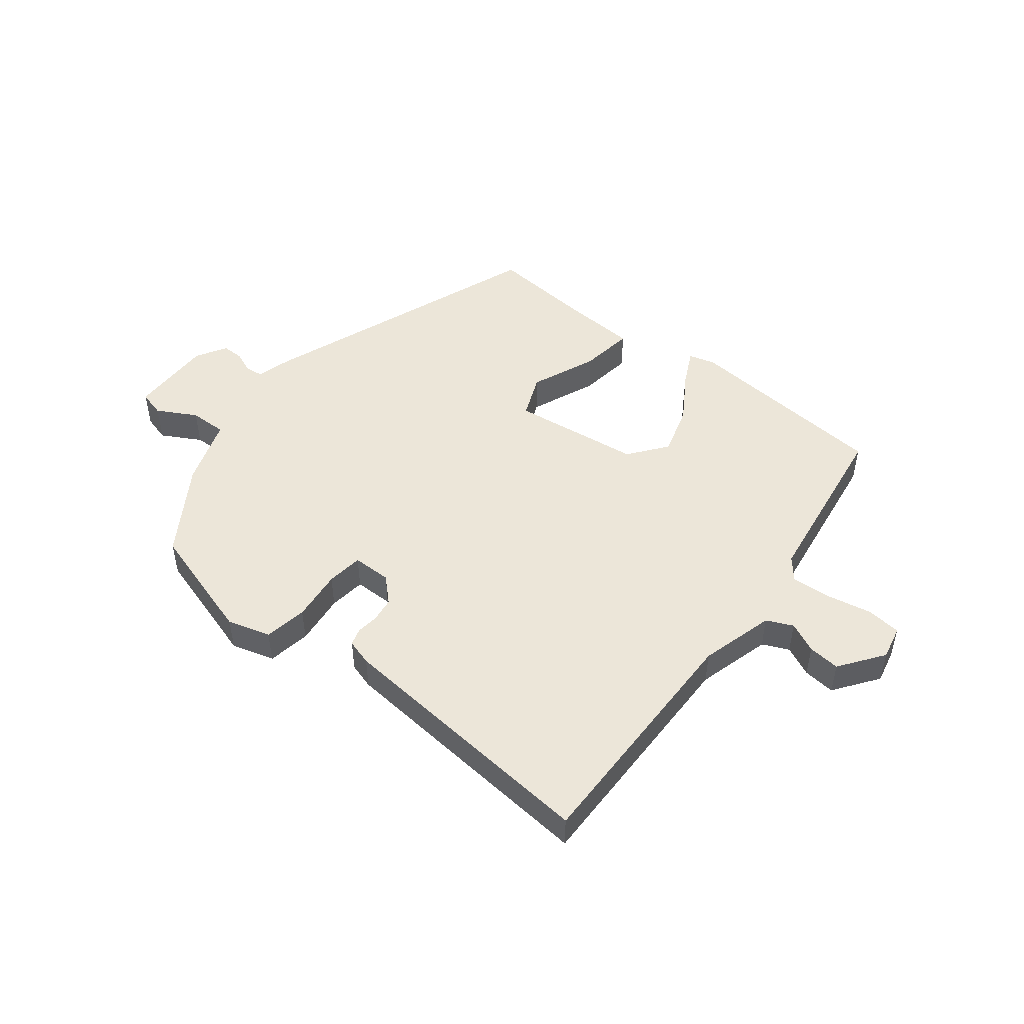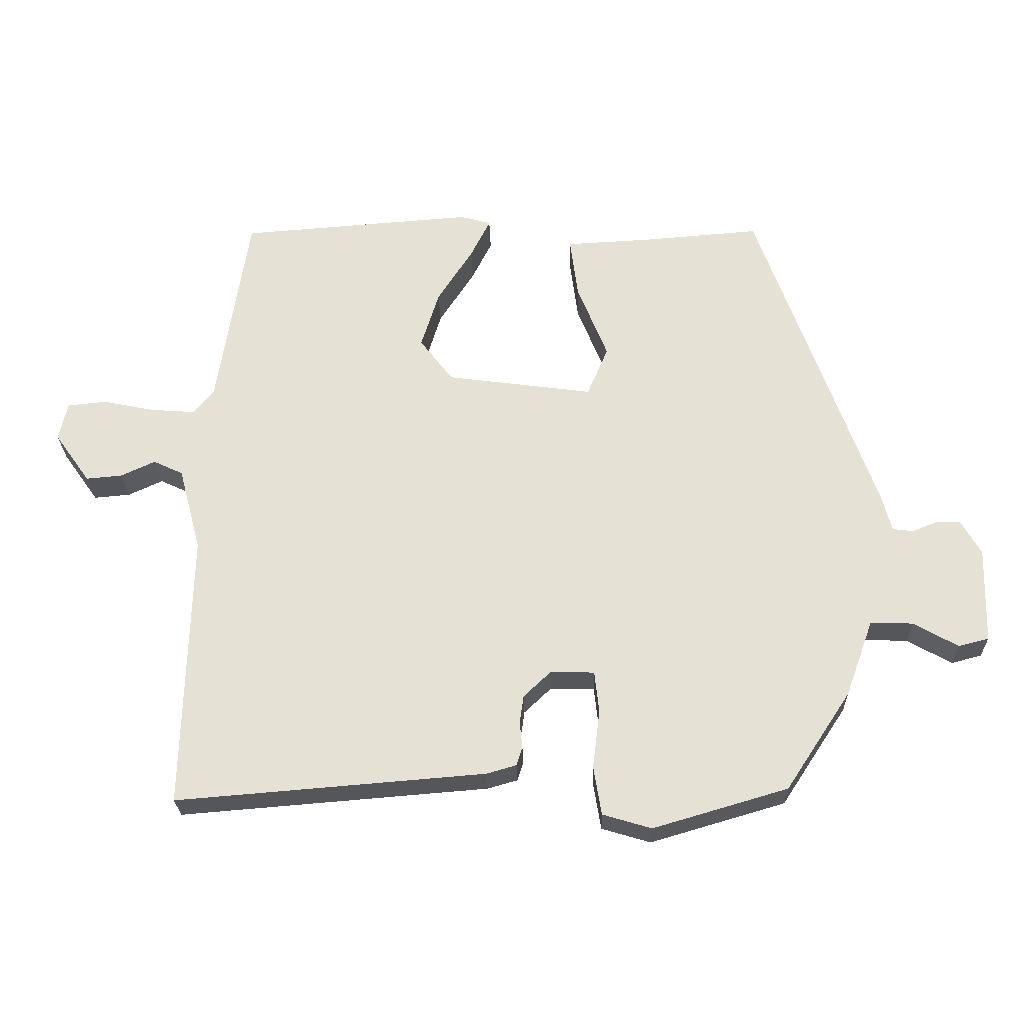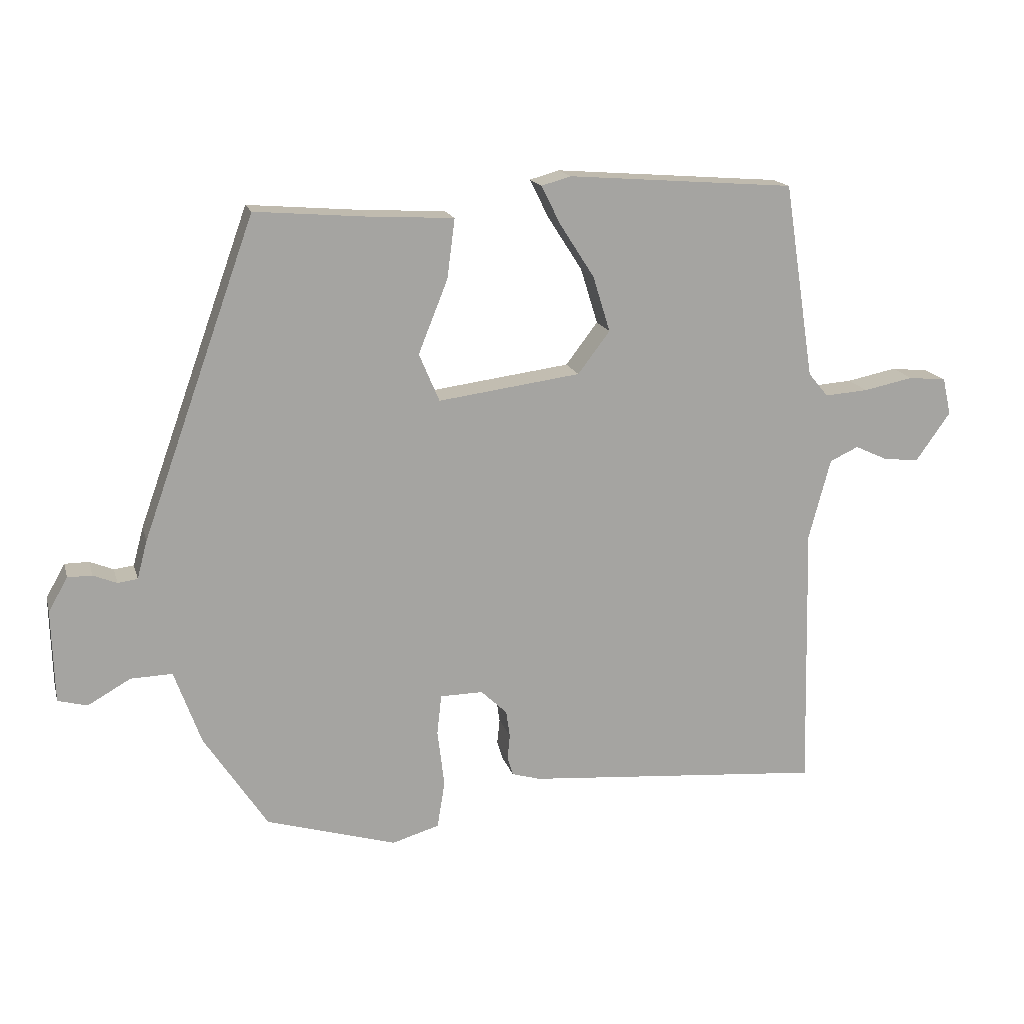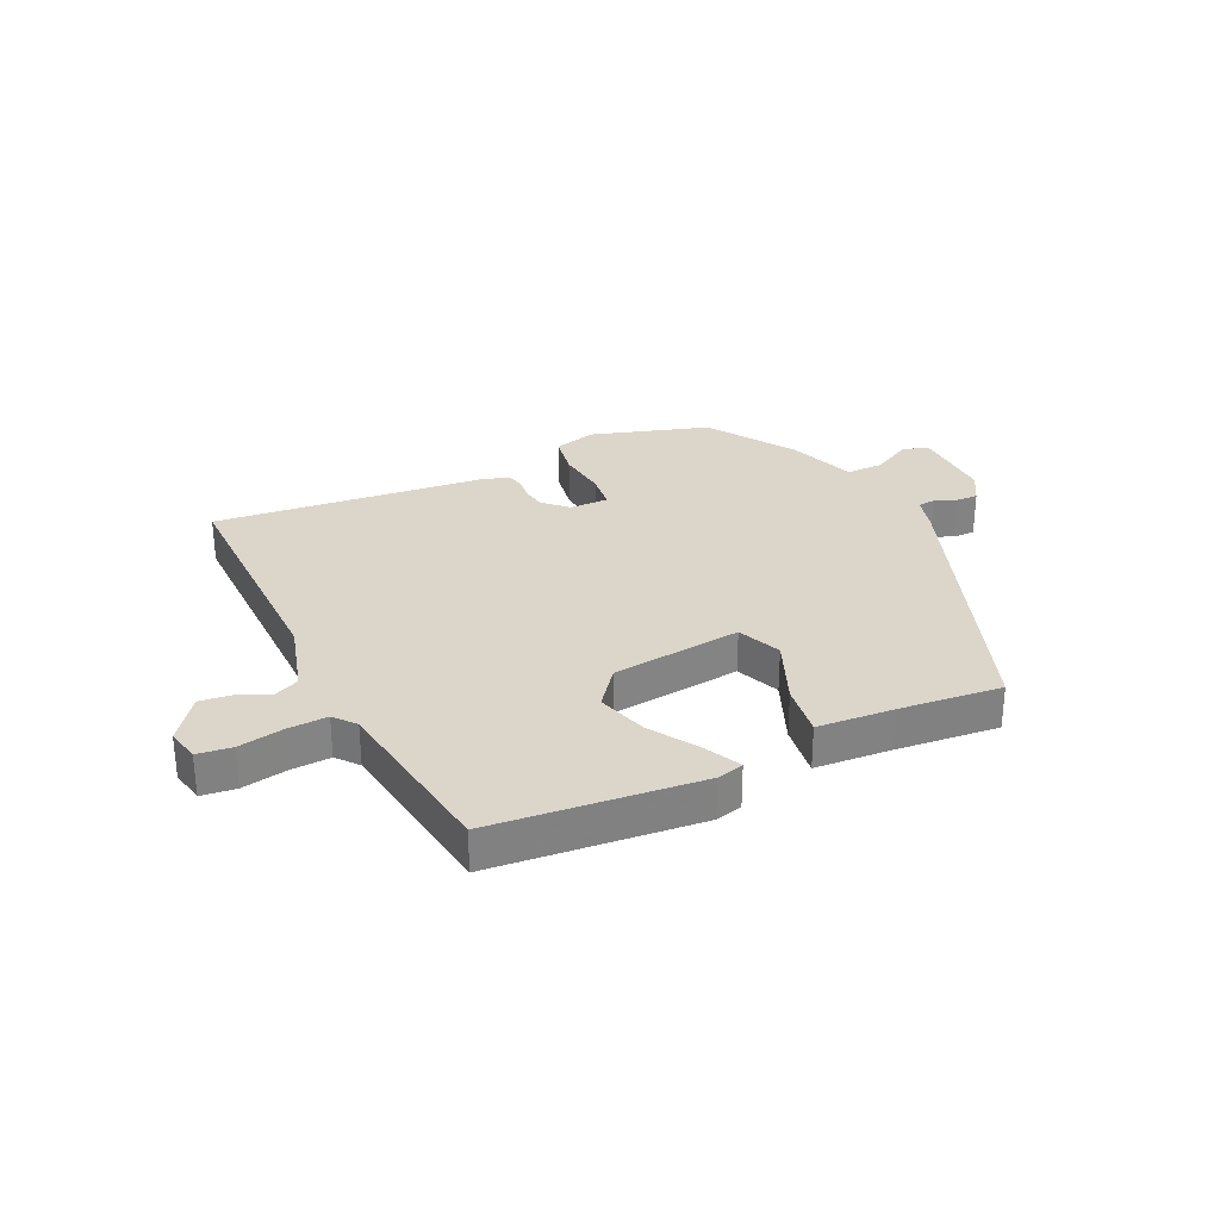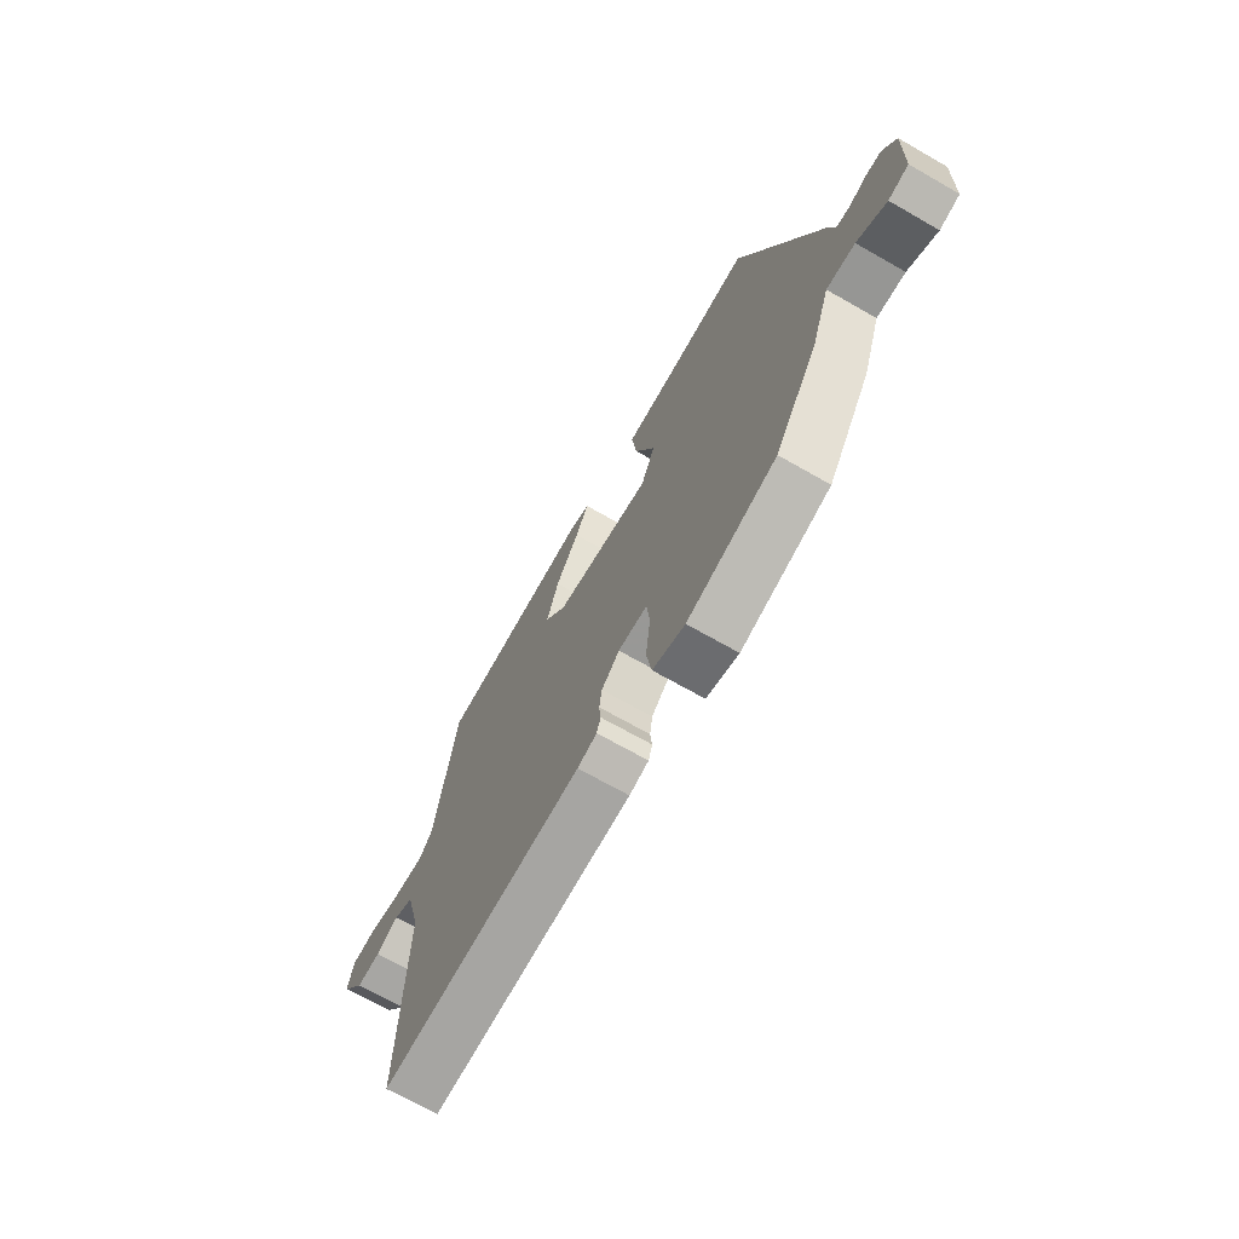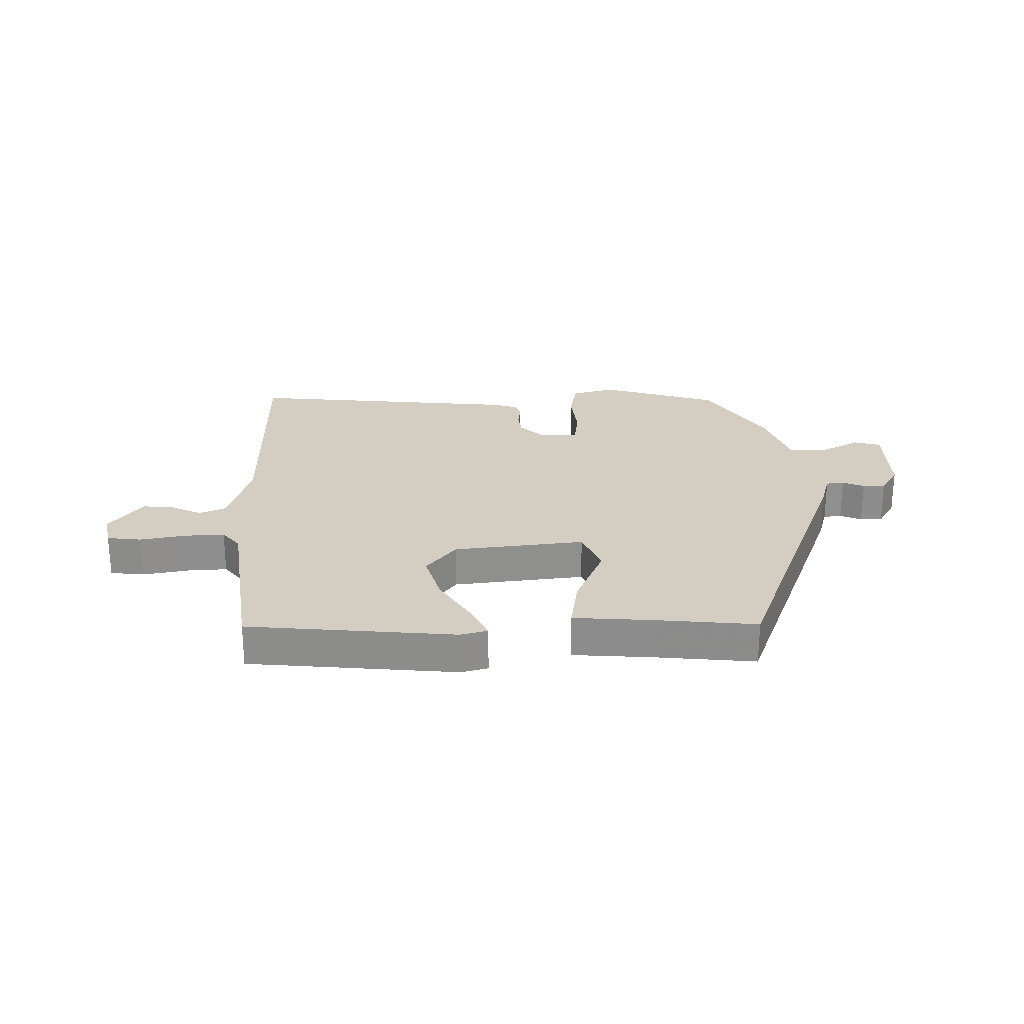
<metadata>
{"format":"obj","ext":"obj","renderer":"f3d","projection":"perspective","resolution":1024,"background":"white","views":[{"elev":48.7,"azim":-141.2,"up":"+Y"},{"elev":-25.6,"azim":1.4,"up":"+Z"},{"elev":16.4,"azim":165.8,"up":"+Z"},{"elev":29.7,"azim":-24.5,"up":"+Y"},{"elev":-69.3,"azim":60.2,"up":"+Z"},{"elev":25.3,"azim":0.1,"up":"+Y"}]}
</metadata>
<code>
v -0.546 0.07 -0.499
v -0.536 0.07 -0.079
v -0.57 0.07 0.049
v -0.615 0.07 0.07
v -0.667 0.07 0.046
v -0.722 0.07 0.041
v -0.776 0.07 0.117
v -0.763 0.07 0.175
v -0.704 0.07 0.181
v -0.626 0.07 0.165
v -0.558 0.07 0.16
v -0.527 0.07 0.197
v -0.48 0.07 0.502
v -0.124 0.07 0.529
v -0.078 0.07 0.516
v -0.108 0.07 0.456
v -0.162 0.07 0.372
v -0.189 0.07 0.285
v -0.139 0.07 0.219
v 0.084 0.07 0.189
v 0.116 0.07 0.264
v 0.07 0.07 0.379
v 0.058 0.07 0.472
v 0.191 0.07 0.479
v 0.366 0.07 0.493
v 0.543 0.07 -0.003
v 0.559 0.07 -0.063
v 0.59 0.07 -0.067
v 0.627 0.07 -0.052
v 0.665 0.07 -0.052
v 0.695 0.07 -0.105
v 0.691 0.07 -0.25
v 0.645 0.07 -0.262
v 0.578 0.07 -0.224
v 0.513 0.07 -0.222
v 0.471 0.07 -0.338
v 0.372 0.07 -0.488
v 0.168 0.07 -0.548
v 0.094 0.07 -0.526
v 0.082 0.07 -0.452
v 0.093 0.07 -0.363
v 0.086 0.07 -0.3
v 0.019 0.07 -0.299
v -0.022 0.07 -0.338
v -0.028 0.07 -0.38
v -0.024 0.07 -0.419
v -0.033 0.07 -0.448
v -0.078 0.07 -0.461
v -0.546 0 -0.499
v -0.536 0 -0.079
v -0.57 0 0.049
v -0.615 0 0.07
v -0.667 0 0.046
v -0.722 0 0.041
v -0.776 0 0.117
v -0.763 0 0.175
v -0.704 0 0.181
v -0.626 0 0.165
v -0.558 0 0.16
v -0.527 0 0.197
v -0.48 0 0.502
v -0.124 0 0.529
v -0.078 0 0.516
v -0.108 0 0.456
v -0.162 0 0.372
v -0.189 0 0.285
v -0.139 0 0.219
v 0.084 0 0.189
v 0.116 0 0.264
v 0.07 0 0.379
v 0.058 0 0.472
v 0.191 0 0.479
v 0.366 0 0.493
v 0.543 0 -0.003
v 0.559 0 -0.063
v 0.59 0 -0.067
v 0.627 0 -0.052
v 0.665 0 -0.052
v 0.695 0 -0.105
v 0.691 0 -0.25
v 0.645 0 -0.262
v 0.578 0 -0.224
v 0.513 0 -0.222
v 0.471 0 -0.338
v 0.372 0 -0.488
v 0.168 0 -0.548
v 0.094 0 -0.526
v 0.082 0 -0.452
v 0.093 0 -0.363
v 0.086 0 -0.3
v 0.019 0 -0.299
v -0.022 0 -0.338
v -0.028 0 -0.38
v -0.024 0 -0.419
v -0.033 0 -0.448
v -0.078 0 -0.461
f 45 46 47 48
f 44 45 48 1
f 43 44 1 2
f 42 43 2 3
f 38 39 40 41
f 38 41 42
f 35 36 37 38
f 35 38 42
f 31 32 33 34
f 31 34 35
f 28 29 30 31
f 27 28 31 35
f 24 25 26 27
f 21 22 23 24
f 21 24 27 35
f 14 15 16 17
f 12 13 14 17
f 11 12 17 18
f 7 8 9 10
f 7 10 11
f 4 5 6 7
f 4 7 11
f 3 4 11 18
f 20 21 35 42
f 19 20 42 3
f 3 18 19
f 96 95 94 93
f 49 96 93 92
f 50 49 92 91
f 51 50 91 90
f 89 88 87 86
f 90 89 86
f 86 85 84 83
f 90 86 83
f 82 81 80 79
f 83 82 79
f 79 78 77 76
f 83 79 76 75
f 75 74 73 72
f 72 71 70 69
f 83 75 72 69
f 65 64 63 62
f 65 62 61 60
f 66 65 60 59
f 58 57 56 55
f 59 58 55
f 55 54 53 52
f 59 55 52
f 66 59 52 51
f 90 83 69 68
f 51 90 68 67
f 67 66 51
f 1 49 50 2
f 2 50 51 3
f 3 51 52 4
f 4 52 53 5
f 5 53 54 6
f 6 54 55 7
f 7 55 56 8
f 8 56 57 9
f 9 57 58 10
f 10 58 59 11
f 11 59 60 12
f 12 60 61 13
f 13 61 62 14
f 14 62 63 15
f 15 63 64 16
f 16 64 65 17
f 17 65 66 18
f 18 66 67 19
f 19 67 68 20
f 20 68 69 21
f 21 69 70 22
f 22 70 71 23
f 23 71 72 24
f 24 72 73 25
f 25 73 74 26
f 26 74 75 27
f 27 75 76 28
f 28 76 77 29
f 29 77 78 30
f 30 78 79 31
f 31 79 80 32
f 32 80 81 33
f 33 81 82 34
f 34 82 83 35
f 35 83 84 36
f 36 84 85 37
f 37 85 86 38
f 38 86 87 39
f 39 87 88 40
f 40 88 89 41
f 41 89 90 42
f 42 90 91 43
f 43 91 92 44
f 44 92 93 45
f 45 93 94 46
f 46 94 95 47
f 47 95 96 48
f 48 96 49 1

</code>
